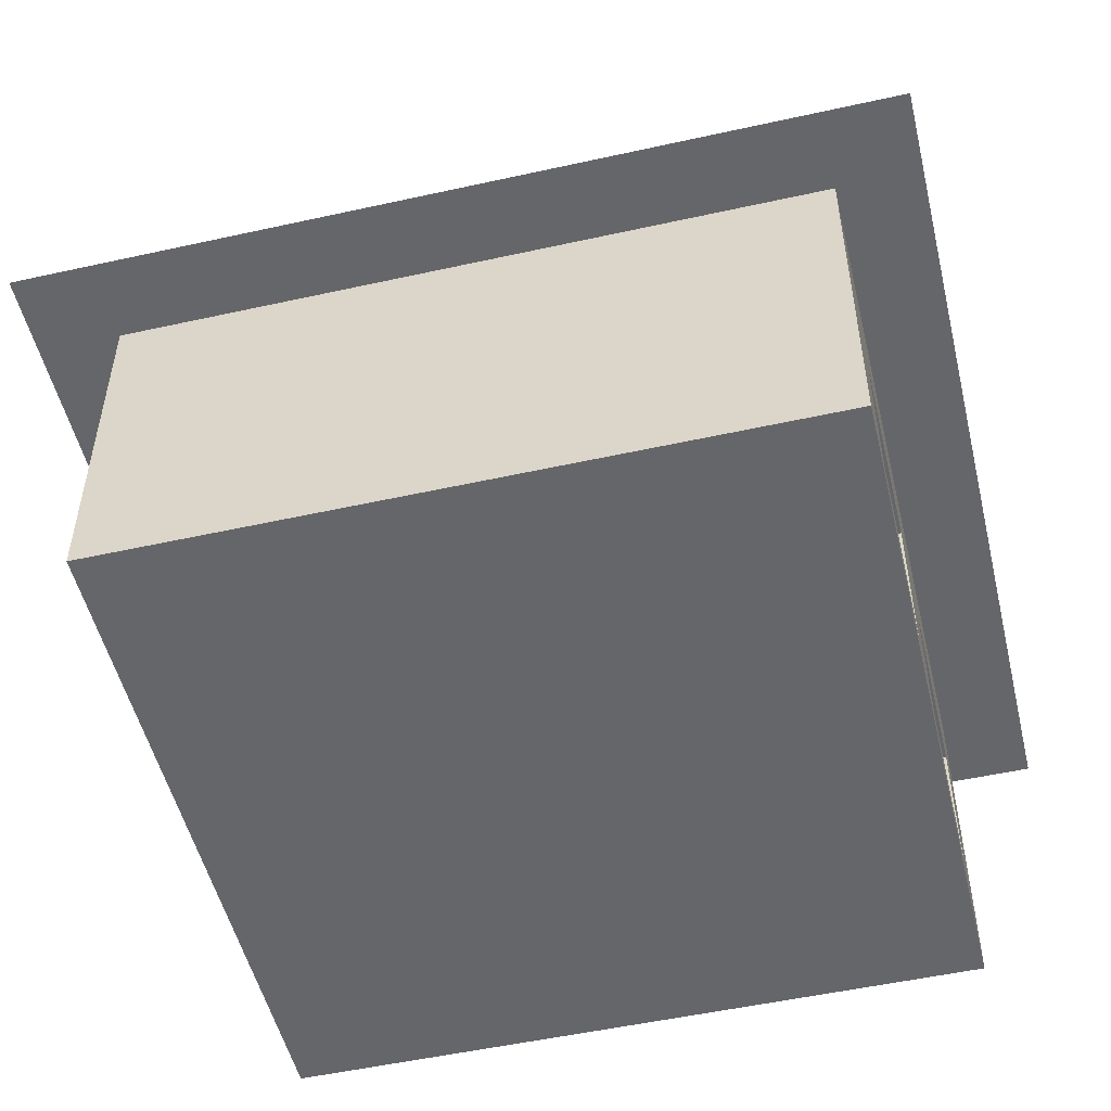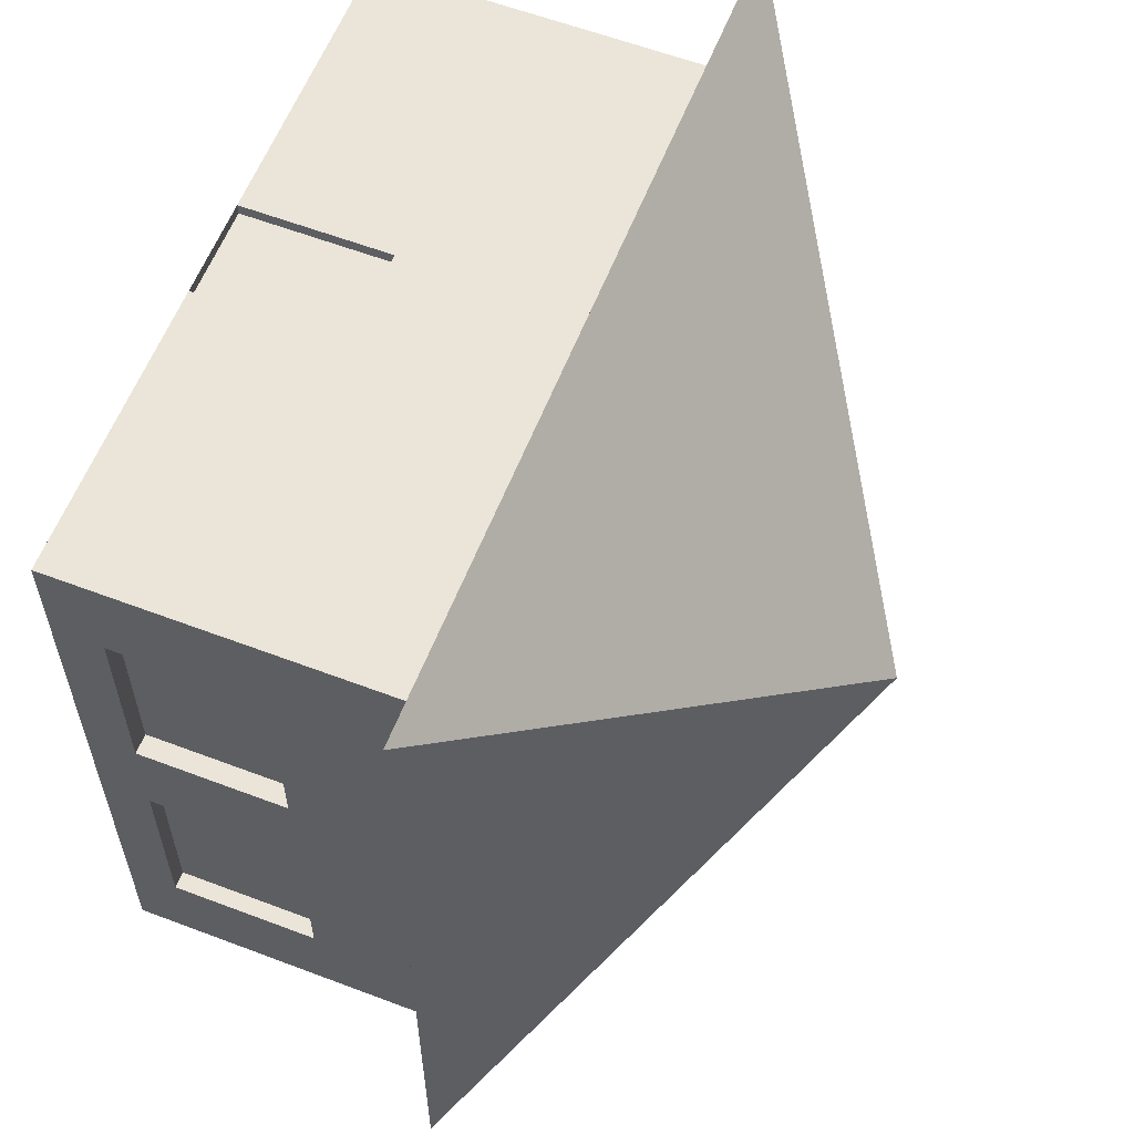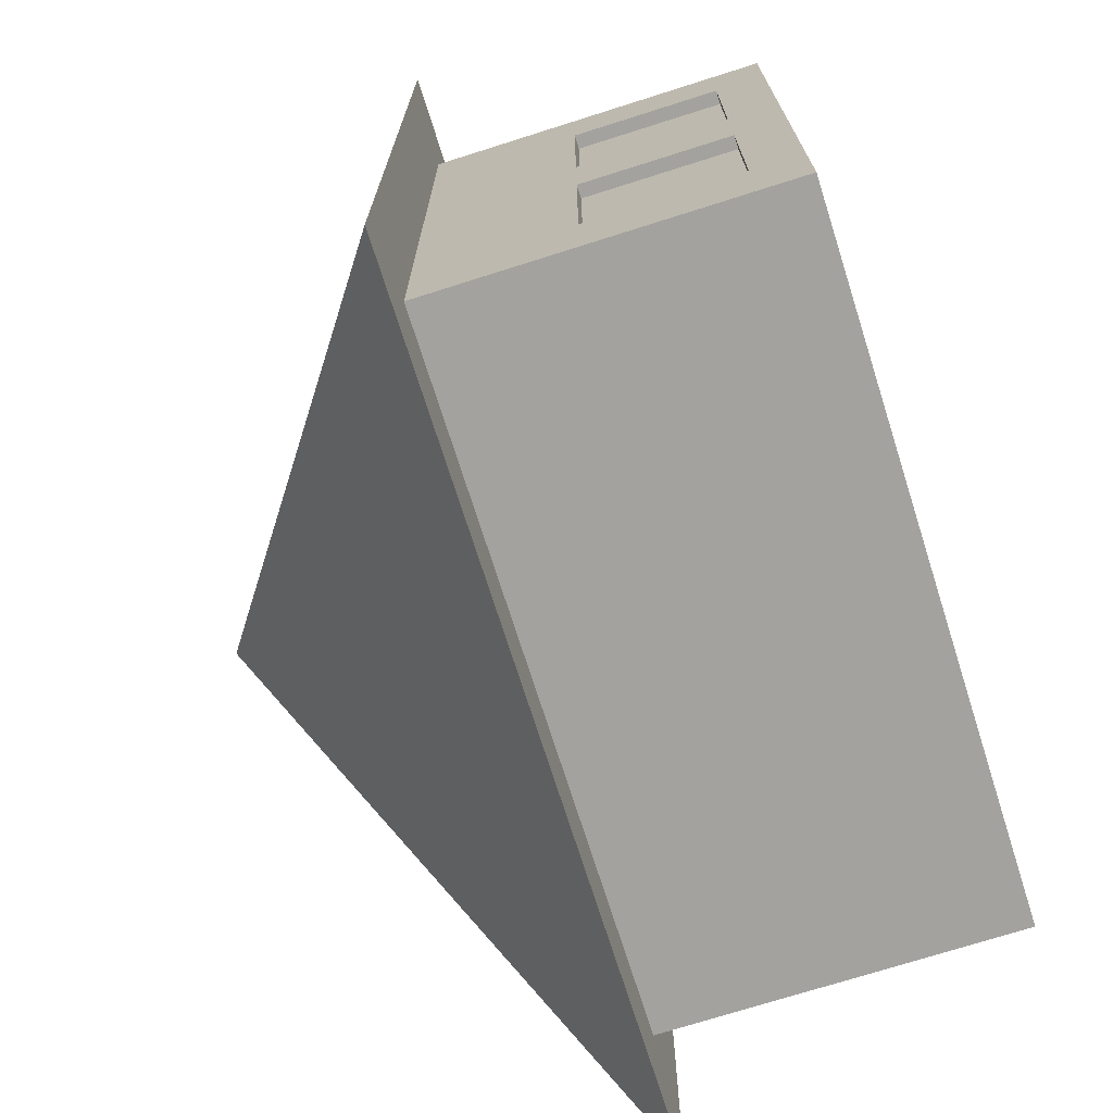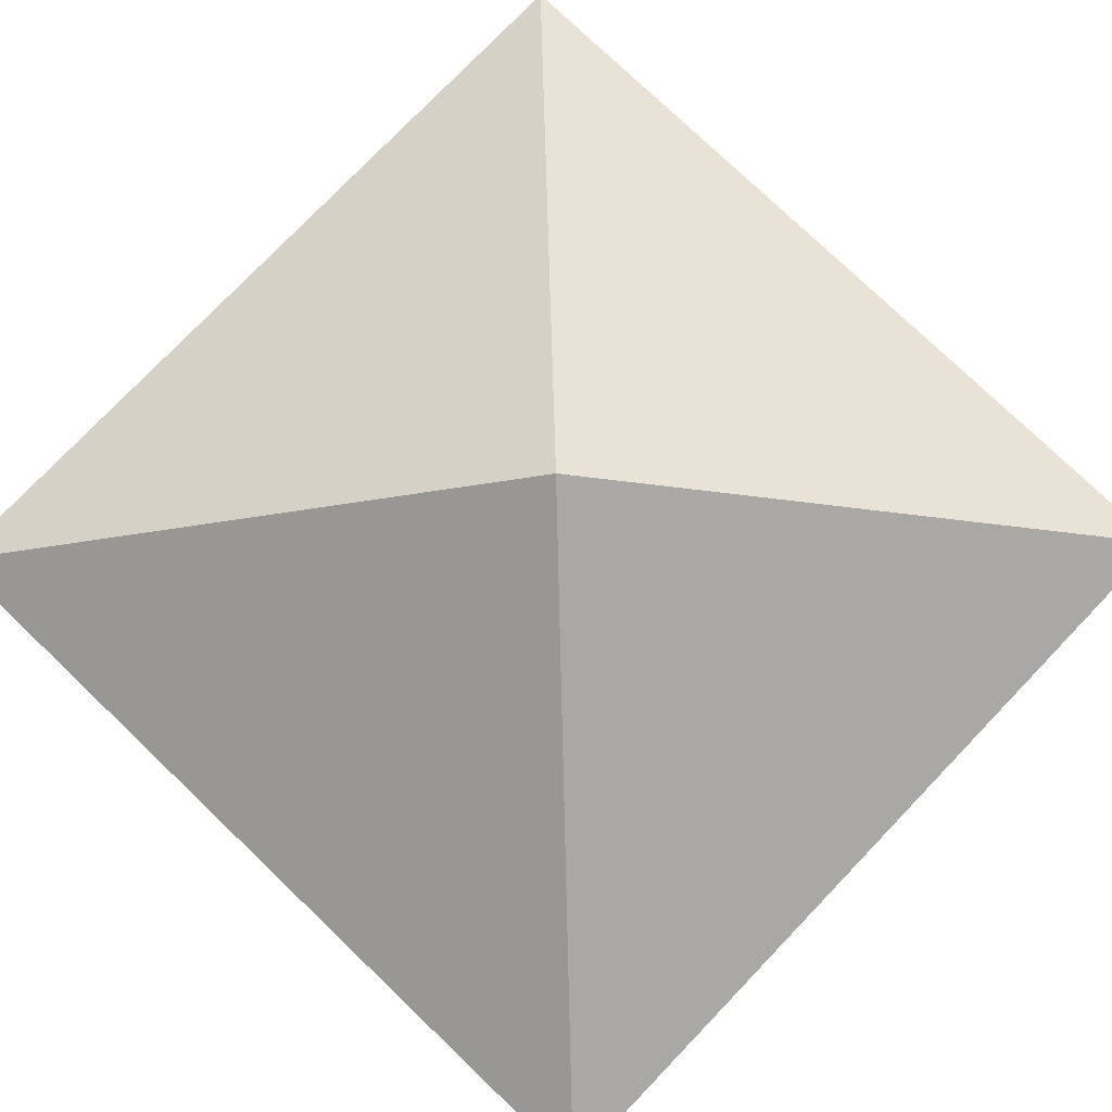
<metadata>
{"format":"obj","ext":"obj","renderer":"f3d","projection":"perspective","resolution":1024,"background":"white","views":[{"elev":-51.8,"azim":-166.5,"up":"+Y"},{"elev":59.6,"azim":111.3,"up":"+Z"},{"elev":-72.6,"azim":-72.4,"up":"+Z"},{"elev":77.1,"azim":43.8,"up":"+Y"}]}
</metadata>
<code>
o Cube
v 1.99 0 -1.965
v 1.99 0 1.965
v -1.99 0 1.965
v -1.99 0 -1.965
v 1.99 2 -1.965
v 1.99 2 1.965
v -1.99 2 1.965
v -1.99 2 -1.965
v 2.46 2 -2.429
v 2.46 2 2.429
v -2.46 2 -2.429
v -2.46 2 2.429
v 2.46 2 -2.429
v 2.46 2 2.429
v -2.46 2 -2.429
v -2.46 2 2.429
v -0 3.77 0
v 1.99 0 -1.404
v 1.99 0 -0.8423
v 1.99 0 -0.2808
v 1.99 0 0.2808
v 1.99 0 0.8423
v 1.99 0 1.404
v 1.422 0 -1.965
v 0.8529 0 -1.965
v 0.2843 0 -1.965
v -0.2843 0 -1.965
v -0.8529 0 -1.965
v -1.422 0 -1.965
v 1.99 0.2857 -1.965
v 1.99 0.5714 -1.965
v 1.99 0.8571 -1.965
v 1.99 1.143 -1.965
v 1.99 1.429 -1.965
v 1.99 1.714 -1.965
v 1.422 0 1.965
v 0.8529 0 1.965
v 0.2843 0 1.965
v -0.2843 0 1.965
v -0.8529 0 1.965
v -1.422 0 1.965
v 1.99 0.2857 1.965
v 1.99 0.5714 1.965
v 1.99 0.8571 1.965
v 1.99 1.143 1.965
v 1.99 1.429 1.965
v 1.99 1.714 1.965
v -1.99 0 1.404
v -1.99 0 0.8423
v -1.99 0 0.2808
v -1.99 0 -0.2808
v -1.99 0 -0.8423
v -1.99 0 -1.404
v -1.99 0.2857 1.965
v -1.99 0.5714 1.965
v -1.99 0.8571 1.965
v -1.99 1.143 1.965
v -1.99 1.429 1.965
v -1.99 1.714 1.965
v -1.99 0.2857 -1.965
v -1.99 0.5714 -1.965
v -1.99 0.8571 -1.965
v -1.99 1.143 -1.965
v -1.99 1.429 -1.965
v -1.99 1.714 -1.965
v 1.99 2 -1.404
v 1.99 2 -0.8423
v 1.99 2 -0.2808
v 1.99 2 0.2808
v 1.99 2 0.8423
v 1.99 2 1.404
v 1.422 2 -1.965
v 0.8529 2 -1.965
v 0.2843 2 -1.965
v -0.2843 2 -1.965
v -0.8529 2 -1.965
v -1.422 2 -1.965
v 1.422 2 1.965
v 0.8529 2 1.965
v 0.2843 2 1.965
v -0.2843 2 1.965
v -0.8529 2 1.965
v -1.422 2 1.965
v -1.99 2 1.404
v -1.99 2 0.8423
v -1.99 2 0.2808
v -1.99 2 -0.2808
v -1.99 2 -0.8423
v -1.99 2 -1.404
v 1.422 1.714 -1.965
v 0.8529 1.714 -1.965
v 0.2843 1.714 -1.965
v -0.2843 1.714 -1.965
v -0.8529 1.714 -1.965
v -1.422 1.714 -1.965
v 1.422 1.429 -1.965
v 0.8529 1.429 -1.965
v 0.2843 1.429 -1.965
v -0.2843 1.429 -1.965
v -0.8529 1.429 -1.965
v -1.422 1.429 -1.965
v 1.422 1.143 -1.965
v 0.8529 1.143 -1.965
v 0.2843 1.143 -1.965
v -0.2843 1.143 -1.965
v -0.8529 1.143 -1.965
v -1.422 1.143 -1.965
v 1.422 0.8571 -1.965
v 0.8529 0.8571 -1.965
v 0.2843 0.8571 -1.965
v -0.2843 0.8571 -1.965
v -0.8529 0.8571 -1.965
v -1.422 0.8571 -1.965
v 1.422 0.5714 -1.965
v 0.8529 0.5714 -1.965
v 0.2843 0.5714 -1.965
v -0.2843 0.5714 -1.965
v -0.8529 0.5714 -1.965
v -1.422 0.5714 -1.965
v 1.422 0.2857 -1.965
v 0.8529 0.2857 -1.965
v 0.2843 0.2857 -1.965
v -0.2843 0.2857 -1.965
v -0.8529 0.2857 -1.965
v -1.422 0.2857 -1.965
v -1.99 0.2857 1.404
v -1.99 0.2857 0.8423
v -1.99 0.2857 0.2808
v -1.99 0.2857 -0.2808
v -1.99 0.2857 -0.8423
v -1.99 0.2857 -1.404
v -1.99 0.5714 1.404
v -1.422 0.2857 1.965
v -1.99 0.5714 0.2808
v -1.99 0.5714 -0.2808
v -1.91 0.2857 0.8423
v -1.99 0.5714 -1.404
v -1.99 0.8571 1.404
v -0.8529 0.2857 1.965
v -1.99 0.8571 0.2808
v -1.99 0.8571 -0.2808
v -1.91 0.2857 1.404
v -1.99 0.8571 -1.404
v -1.99 1.143 1.404
v -1.99 1.143 0.8423
v -1.99 1.143 0.2808
v -1.99 1.143 -0.2808
v -1.99 1.143 -0.8423
v -1.99 1.143 -1.404
v -1.99 1.429 1.404
v -1.99 1.429 0.8423
v -1.99 1.429 0.2808
v -1.99 1.429 -0.2808
v -1.99 1.429 -0.8423
v -1.99 1.429 -1.404
v -1.99 1.714 1.404
v -1.99 1.714 0.8423
v -1.99 1.714 0.2808
v -1.99 1.714 -0.2808
v -1.99 1.714 -0.8423
v -1.99 1.714 -1.404
v 1.422 0.2857 1.965
v 0.8529 0.2857 1.965
v 0.2843 0.2857 1.965
v -0.2843 0.2857 1.965
v -0.8529 0.2857 1.965
v -1.422 0.2857 1.965
v 1.422 0.5714 1.965
v 0.8529 0.5714 1.965
v 0.2843 0.5714 1.965
v -0.2843 0.5714 1.965
v -0.8529 0.5714 1.965
v -1.422 0.5714 1.965
v 1.422 0.8571 1.965
v 0.8529 0.8571 1.965
v 0.2843 0.8571 1.965
v -0.2843 0.8571 1.965
v -0.8529 0.8571 1.965
v -1.422 0.8571 1.965
v 1.422 1.143 1.965
v 0.8529 1.143 1.965
v 0.2843 1.143 1.965
v -0.2843 1.143 1.965
v -0.8529 1.143 1.965
v -1.422 1.143 1.965
v 1.422 1.429 1.965
v 0.8529 1.429 1.965
v 0.2843 1.429 1.965
v -0.2843 1.429 1.965
v -0.8529 1.429 1.965
v -1.422 1.429 1.965
v 1.422 1.714 1.965
v 0.8529 1.714 1.965
v 0.2843 1.714 1.965
v -0.2843 1.714 1.965
v -0.8529 1.714 1.965
v -1.422 1.714 1.965
v 1.99 0.2857 -1.404
v 1.99 0.2857 -0.8423
v 1.99 0.2857 -0.2808
v 1.99 0.2857 0.2808
v 1.99 0.2857 0.8423
v 1.99 0.2857 1.404
v 1.99 0.5714 -1.404
v -1.914 0.2857 -0.8423
v 1.99 0.5714 -0.2808
v 1.99 0.5714 0.2808
v 1.892 0.2857 -0.8423
v 1.99 0.5714 1.404
v 1.99 0.8571 -1.404
v -1.914 0.2857 -0.2808
v 1.99 0.8571 -0.2808
v 1.99 0.8571 0.2808
v 1.892 0.2857 -1.404
v 1.99 0.8571 1.404
v 1.99 1.143 -1.404
v 1.99 1.143 -0.8423
v 1.99 1.143 -0.2808
v 1.99 1.143 0.2808
v 1.99 1.143 0.8423
v 1.99 1.143 1.404
v 1.99 1.429 -1.404
v 1.99 1.429 -0.8423
v 1.99 1.429 -0.2808
v 1.99 1.429 0.2808
v 1.99 1.429 0.8423
v 1.99 1.429 1.404
v 1.99 1.714 -1.404
v 1.99 1.714 -0.8423
v 1.99 1.714 -0.2808
v 1.99 1.714 0.2808
v 1.99 1.714 0.8423
v 1.99 1.714 1.404
v 1.422 0 -1.404
v 0.8529 0 -1.404
v 0.2843 0 -1.404
v -0.2843 0 -1.404
v -0.8529 0 -1.404
v -1.422 0 -1.404
v 1.422 0 -0.8423
v 0.8529 0 -0.8423
v 0.2843 0 -0.8423
v -0.2843 0 -0.8423
v -0.8529 0 -0.8423
v -1.422 0 -0.8423
v 1.422 0 -0.2808
v 0.8529 0 -0.2808
v 0.2843 0 -0.2808
v -0.2843 0 -0.2808
v -0.8529 0 -0.2808
v -1.422 0 -0.2808
v 1.422 0 0.2808
v 0.8529 0 0.2808
v 0.2843 0 0.2808
v -0.2843 0 0.2808
v -0.8529 0 0.2808
v -1.422 0 0.2808
v 1.422 0 0.8423
v 0.8529 0 0.8423
v 0.2843 0 0.8423
v -0.2843 0 0.8423
v -0.8529 0 0.8423
v -1.422 0 0.8423
v 1.422 0 1.404
v 0.8529 0 1.404
v 0.2843 0 1.404
v -0.2843 0 1.404
v -0.8529 0 1.404
v -1.422 0 1.404
v 0.2843 0 1.899
v -0.2843 0 1.899
v 0.2843 0.2857 1.899
v -0.2843 0.2857 1.899
v 0.2843 0.5714 1.899
v -0.2843 0.5714 1.899
v 0.2843 0.8571 1.899
v -0.2843 0.8571 1.899
v 1.422 0 1.965
v 0.8529 0 1.965
v 1.422 0.2857 1.965
v 0.8529 0.2857 1.965
v 1.422 0.5714 1.965
v 0.8529 0.5714 1.965
v 1.422 0.8571 1.965
v 0.8529 0.8571 1.965
v 1.873 0.2857 0.2808
v 1.873 0.2857 0.8423
v 1.873 0.2857 1.404
v 1.873 0.5714 0.2808
v 1.873 0.5714 0.8423
v 1.873 0.5714 1.404
v 1.873 0.8571 0.2808
v 1.873 0.8571 0.8423
v 1.873 0.8571 1.404
v 1.873 1.143 0.2808
v 1.873 1.143 0.8423
v 1.873 1.143 1.404
v 1.892 0.2857 -0.2808
v 1.892 0.5714 -1.404
v 1.892 0.5714 -0.8423
v 1.892 0.5714 -0.2808
v 1.892 0.8571 -1.404
v 1.892 0.8571 -0.8423
v 1.892 0.8571 -0.2808
v 1.892 1.143 -1.404
v 1.892 1.143 -0.8423
v 1.892 1.143 -0.2808
v -1.914 0.2857 -1.404
v -1.914 0.5714 -0.2808
v -1.914 0.5714 -0.8423
v -1.914 0.5714 -1.404
v -1.914 0.8571 -0.2808
v -1.914 0.8571 -0.8423
v -1.914 0.8571 -1.404
v -1.914 1.143 -0.2808
v -1.914 1.143 -0.8423
v -1.914 1.143 -1.404
v -1.91 0.2857 0.2808
v -1.91 0.5714 1.404
v -1.91 0.5714 0.8423
v -1.91 0.5714 0.2808
v -1.91 0.8571 1.404
v -1.91 0.8571 0.8423
v -1.91 0.8571 0.2808
v -1.91 1.143 1.404
v -1.91 1.143 0.8423
v -1.91 1.143 0.2808
v -0.8529 0.5714 1.965
v -1.422 0.5714 1.965
v -0.8529 0.8571 1.965
v -1.422 0.8571 1.965
f 269 41 3 48
f 8 89 88 87 86 85 84 7 12 11
f 12 10 14 16
f 5 72 73 74 75 76 77 8 11 9
f 7 83 82 81 80 79 78 6 10 12
f 6 71 70 69 68 67 66 5 9 10
f 10 9 13 14
f 11 12 16 15
f 9 11 15 13
f 128 127 136 318
f 144 145 326 325
f 135 141 312 309
f 147 148 316 315
f 134 128 318 321
f 138 144 325 322
f 137 131 308 311
f 141 147 315 312
f 127 126 142 136
f 140 134 321 324
f 130 129 211 205
f 143 137 311 314
f 163 37 279 281
f 165 39 271 273
f 37 36 278 279
f 39 38 270 271
f 166 172 328 139
f 168 174 284 282
f 170 176 276 274
f 172 178 330 328
f 212 206 301 304
f 218 212 304 307
f 213 219 295 292
f 202 201 286 287
f 198 204 299 214
f 217 218 307 306
f 215 209 291 294
f 221 215 294 297
f 200 199 208 298
f 204 210 302 299
f 201 207 289 286
f 220 221 297 296
f 29 239 53 4
f 239 245 52 53
f 245 251 51 52
f 251 257 50 51
f 257 263 49 50
f 263 269 48 49
f 1 18 234 24
f 24 234 235 25
f 25 235 236 26
f 26 236 237 27
f 27 237 238 28
f 28 238 239 29
f 18 19 240 234
f 234 240 241 235
f 235 241 242 236
f 236 242 243 237
f 237 243 244 238
f 238 244 245 239
f 19 20 246 240
f 240 246 247 241
f 241 247 248 242
f 242 248 249 243
f 243 249 250 244
f 244 250 251 245
f 20 21 252 246
f 246 252 253 247
f 247 253 254 248
f 248 254 255 249
f 249 255 256 250
f 250 256 257 251
f 21 22 258 252
f 252 258 259 253
f 253 259 260 254
f 254 260 261 255
f 255 261 262 256
f 256 262 263 257
f 22 23 264 258
f 258 264 265 259
f 259 265 266 260
f 260 266 267 261
f 261 267 268 262
f 262 268 269 263
f 23 2 36 264
f 264 36 37 265
f 265 37 38 266
f 266 38 39 267
f 267 39 40 268
f 268 40 41 269
f 164 170 274 272
f 177 171 275 277
f 38 164 272 270
f 171 165 273 275
f 176 177 277 276
f 162 168 282 280
f 175 169 283 285
f 36 162 280 278
f 169 163 281 283
f 174 175 285 284
f 209 203 288 291
f 219 220 296 295
f 207 213 292 289
f 203 202 287 288
f 199 198 214 208
f 210 216 305 302
f 206 200 298 301
f 216 217 306 305
f 131 130 205 308
f 148 149 317 316
f 129 135 309 211
f 149 143 314 317
f 132 138 322 319
f 145 146 327 326
f 126 132 319 142
f 146 140 324 327
f 167 166 139 133
f 179 173 329 331
f 178 179 331 330
f 173 167 133 329
f 16 14 17
f 14 13 17
f 15 16 17
f 13 15 17
f 233 71 6 47
f 197 83 7 59
f 161 89 8 65
f 125 29 4 60
f 77 95 65 8
f 95 101 64 65
f 101 107 63 64
f 107 113 62 63
f 113 119 61 62
f 119 125 60 61
f 5 35 90 72
f 72 90 91 73
f 73 91 92 74
f 74 92 93 75
f 75 93 94 76
f 76 94 95 77
f 35 34 96 90
f 90 96 97 91
f 91 97 98 92
f 92 98 99 93
f 93 99 100 94
f 94 100 101 95
f 34 33 102 96
f 96 102 103 97
f 97 103 104 98
f 98 104 105 99
f 99 105 106 100
f 100 106 107 101
f 33 32 108 102
f 102 108 109 103
f 103 109 110 104
f 104 110 111 105
f 105 111 112 106
f 106 112 113 107
f 32 31 114 108
f 108 114 115 109
f 109 115 116 110
f 110 116 117 111
f 111 117 118 112
f 112 118 119 113
f 31 30 120 114
f 114 120 121 115
f 115 121 122 116
f 116 122 123 117
f 117 123 124 118
f 118 124 125 119
f 30 1 24 120
f 120 24 25 121
f 121 25 26 122
f 122 26 27 123
f 123 27 28 124
f 124 28 29 125
f 53 131 60 4
f 131 137 61 60
f 137 143 62 61
f 143 149 63 62
f 149 155 64 63
f 155 161 65 64
f 3 54 126 48
f 48 126 127 49
f 49 127 128 50
f 50 128 129 51
f 51 129 130 52
f 52 130 131 53
f 54 55 132 126
f 128 134 135 129
f 55 56 138 132
f 134 140 141 135
f 56 57 144 138
f 140 146 147 141
f 57 58 150 144
f 144 150 151 145
f 145 151 152 146
f 146 152 153 147
f 147 153 154 148
f 148 154 155 149
f 58 59 156 150
f 150 156 157 151
f 151 157 158 152
f 152 158 159 153
f 153 159 160 154
f 154 160 161 155
f 59 7 84 156
f 156 84 85 157
f 157 85 86 158
f 158 86 87 159
f 159 87 88 160
f 160 88 89 161
f 41 167 54 3
f 167 173 55 54
f 173 179 56 55
f 179 185 57 56
f 185 191 58 57
f 191 197 59 58
f 2 42 162 36
f 37 163 164 38
f 39 165 166 40
f 40 166 167 41
f 42 43 168 162
f 163 169 170 164
f 165 171 172 166
f 43 44 174 168
f 169 175 176 170
f 171 177 178 172
f 44 45 180 174
f 174 180 181 175
f 175 181 182 176
f 176 182 183 177
f 177 183 184 178
f 178 184 185 179
f 45 46 186 180
f 180 186 187 181
f 181 187 188 182
f 182 188 189 183
f 183 189 190 184
f 184 190 191 185
f 46 47 192 186
f 186 192 193 187
f 187 193 194 188
f 188 194 195 189
f 189 195 196 190
f 190 196 197 191
f 47 6 78 192
f 192 78 79 193
f 193 79 80 194
f 194 80 81 195
f 195 81 82 196
f 196 82 83 197
f 23 203 42 2
f 203 209 43 42
f 209 215 44 43
f 215 221 45 44
f 221 227 46 45
f 227 233 47 46
f 1 30 198 18
f 18 198 199 19
f 19 199 200 20
f 20 200 201 21
f 21 201 202 22
f 22 202 203 23
f 30 31 204 198
f 200 206 207 201
f 31 32 210 204
f 206 212 213 207
f 32 33 216 210
f 212 218 219 213
f 33 34 222 216
f 216 222 223 217
f 217 223 224 218
f 218 224 225 219
f 219 225 226 220
f 220 226 227 221
f 34 35 228 222
f 222 228 229 223
f 223 229 230 224
f 224 230 231 225
f 225 231 232 226
f 226 232 233 227
f 35 5 66 228
f 228 66 67 229
f 229 67 68 230
f 230 68 69 231
f 231 69 70 232
f 232 70 71 233
f 278 280 281 279
f 280 282 283 281
f 282 284 285 283
f 139 328 329 133
f 328 330 331 329
f 286 289 290 287
f 287 290 291 288
f 289 292 293 290
f 290 293 294 291
f 292 295 296 293
f 293 296 297 294
f 214 299 300 208
f 208 300 301 298
f 299 302 303 300
f 300 303 304 301
f 302 305 306 303
f 303 306 307 304
f 211 309 310 205
f 205 310 311 308
f 309 312 313 310
f 310 313 314 311
f 312 315 316 313
f 313 316 317 314
f 142 319 320 136
f 136 320 321 318
f 319 322 323 320
f 320 323 324 321
f 322 325 326 323
f 323 326 327 324
f 270 272 273 271
f 272 274 275 273
f 274 276 277 275

</code>
